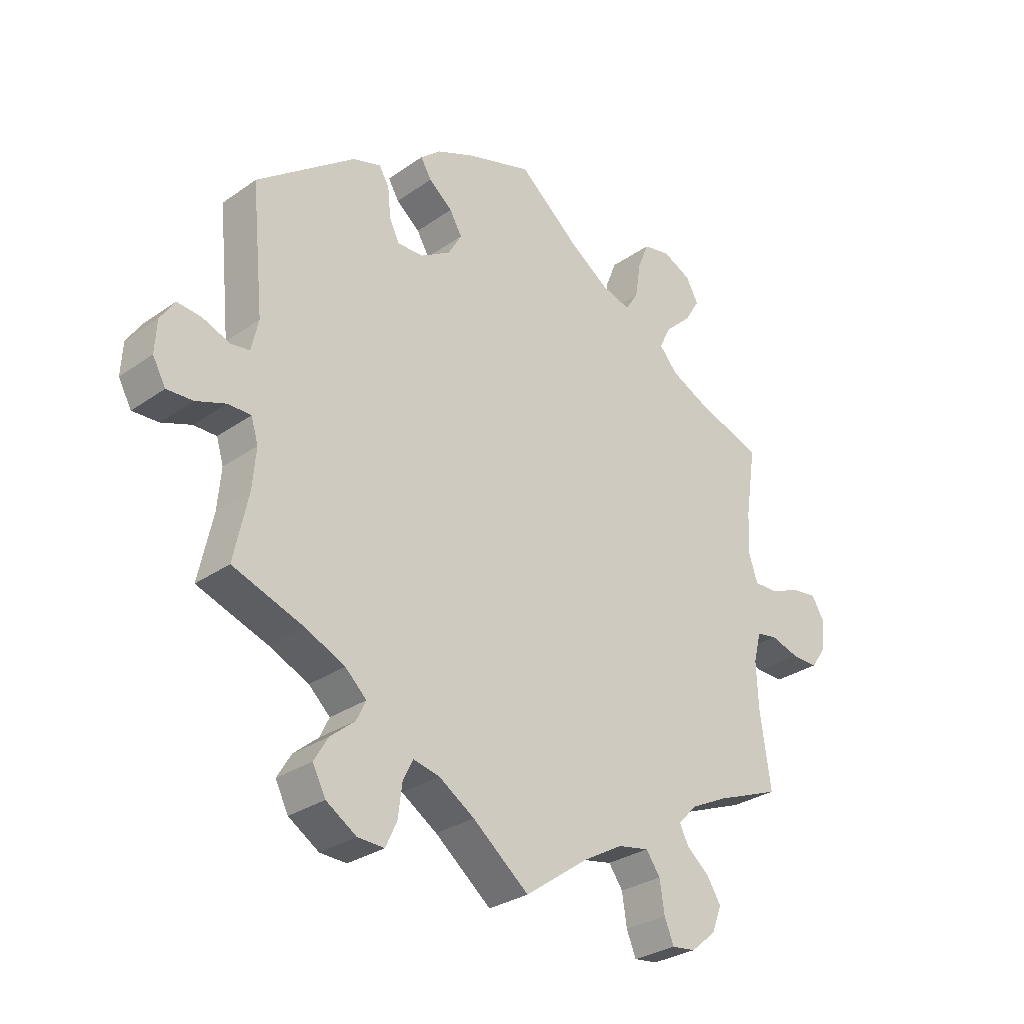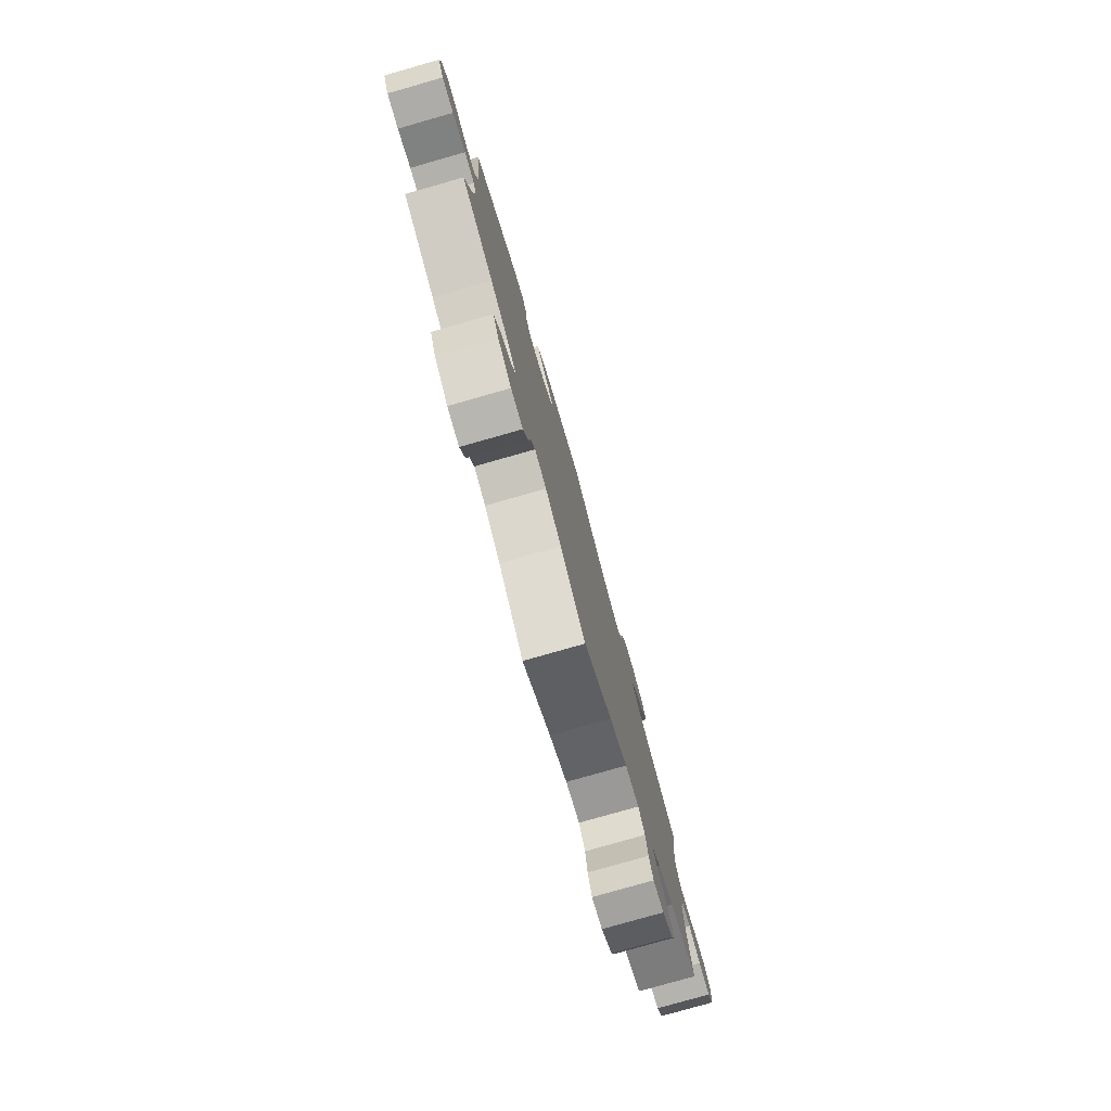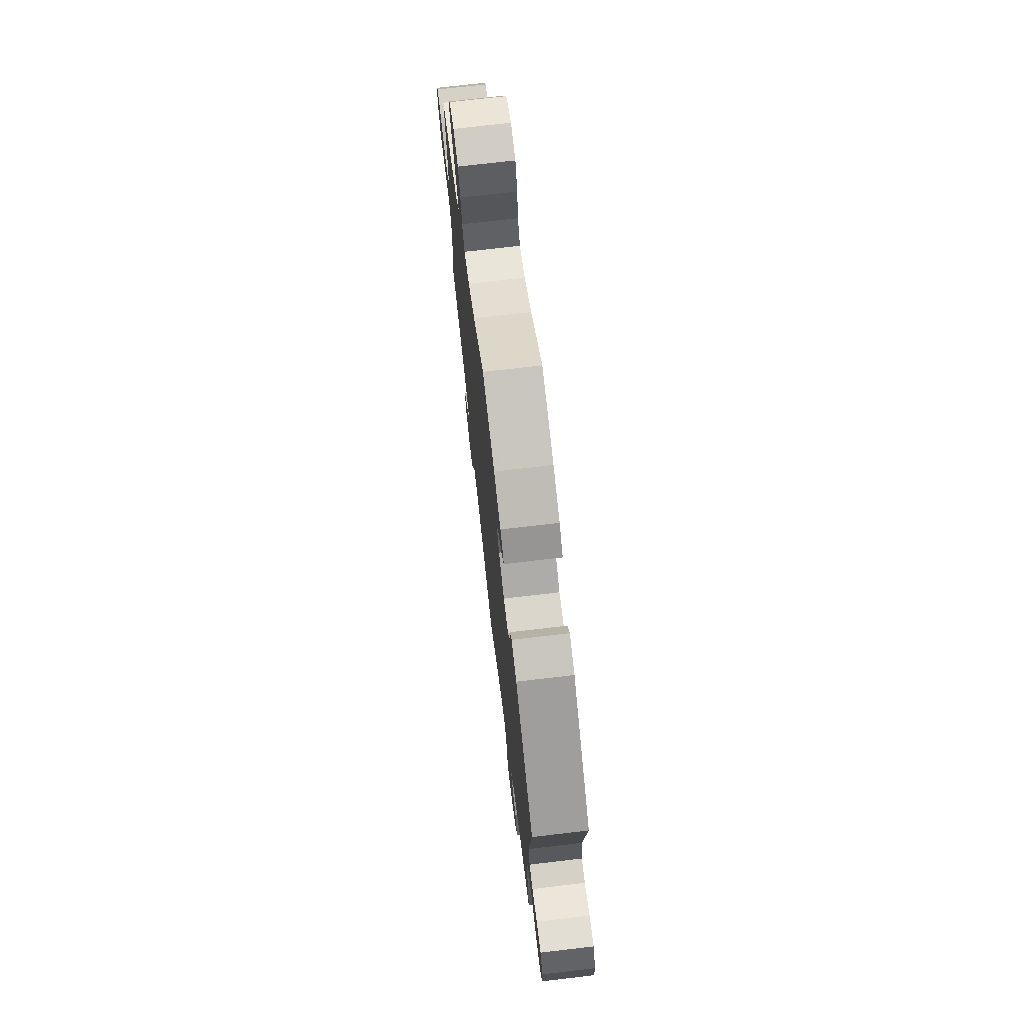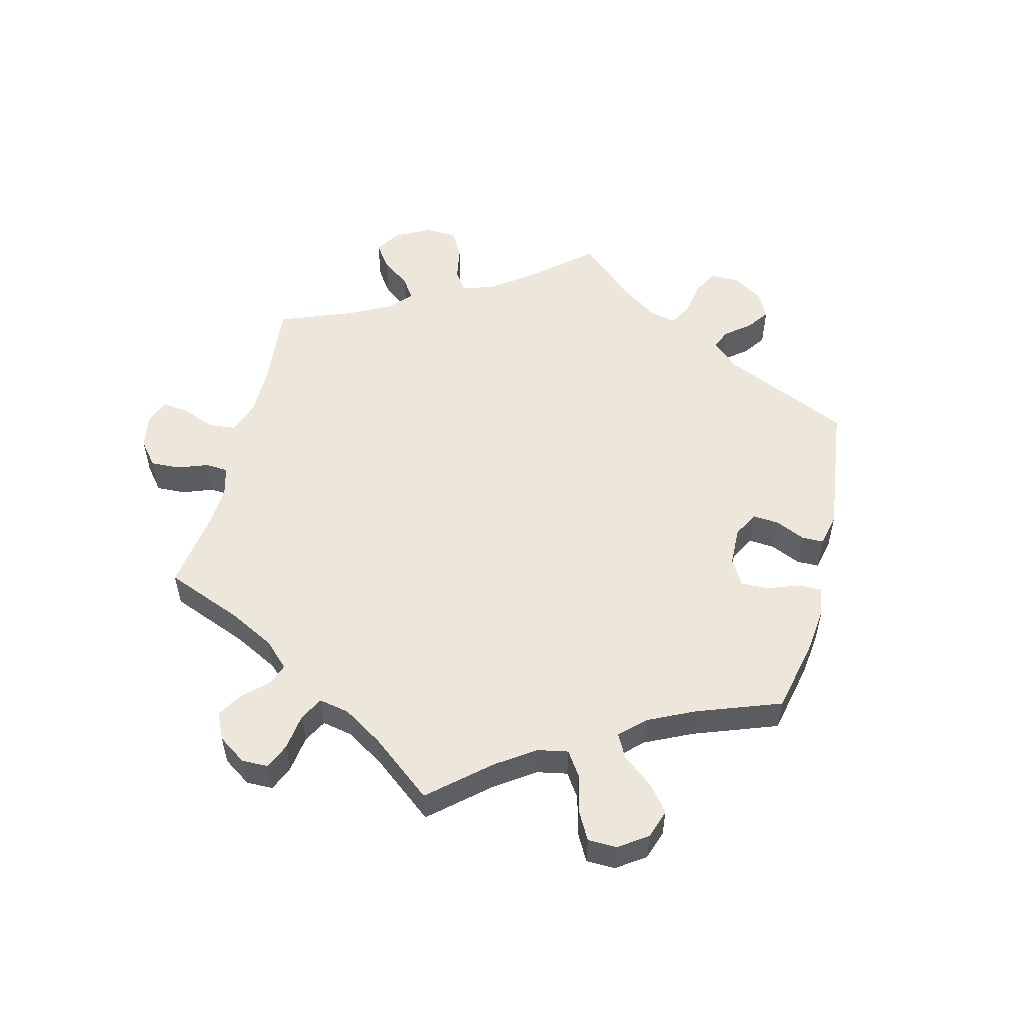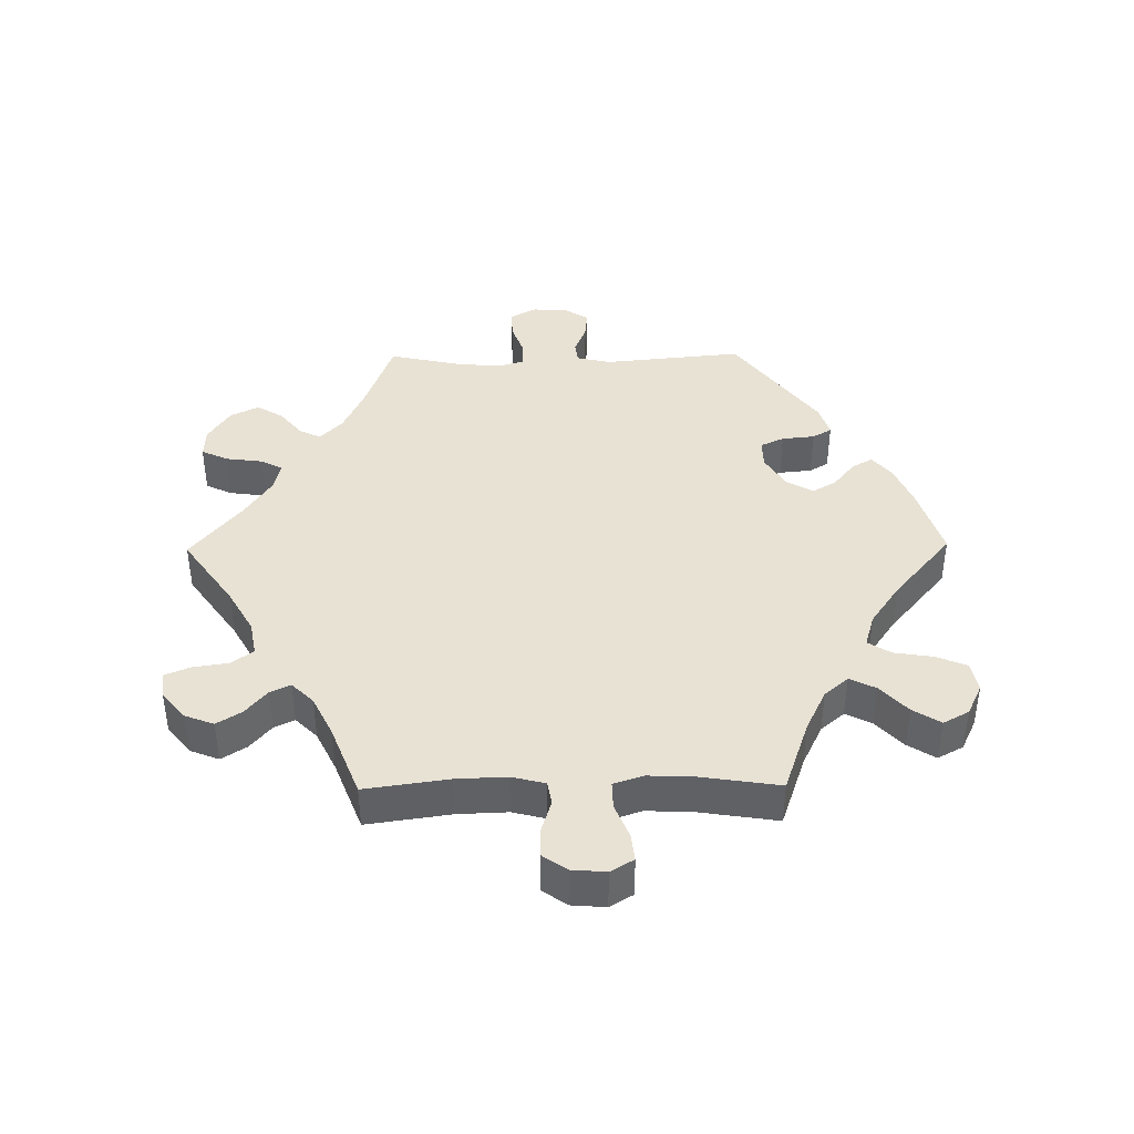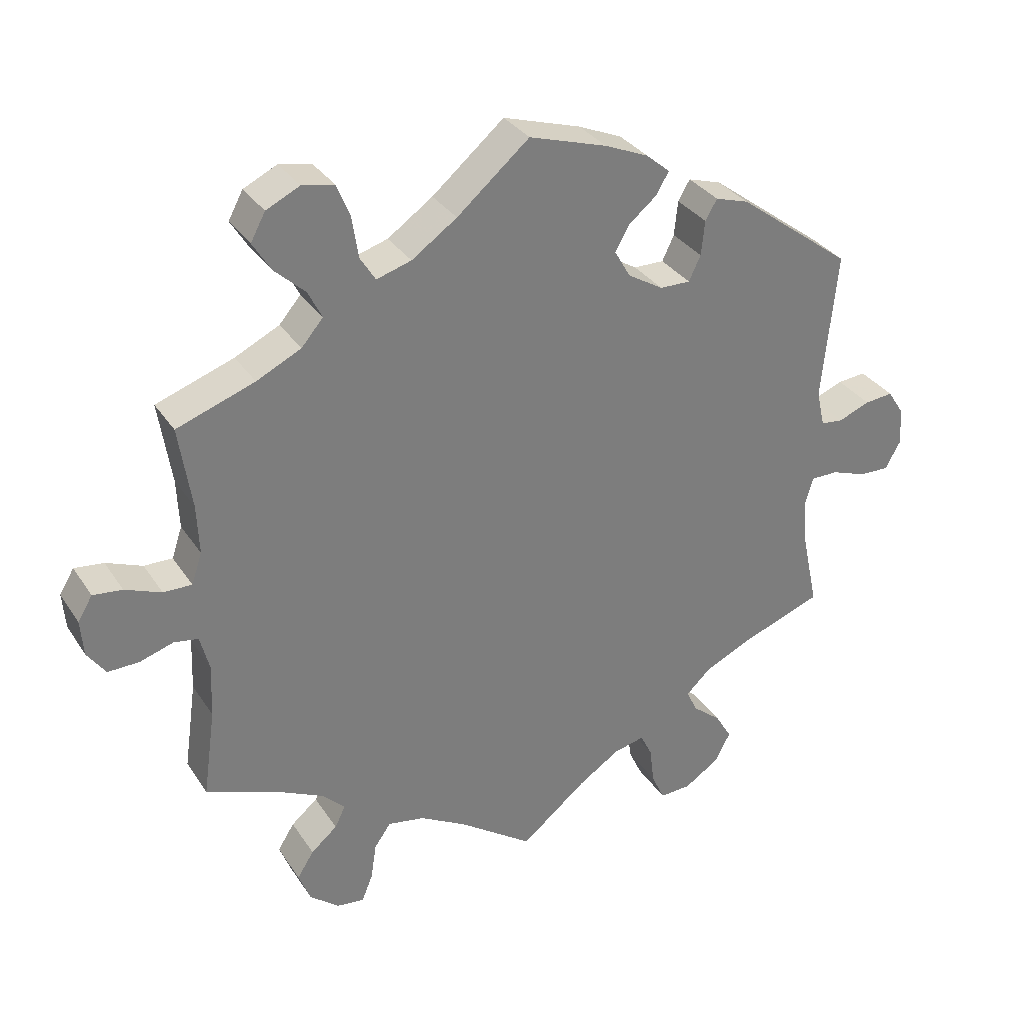
<metadata>
{"format":"obj","ext":"obj","renderer":"f3d","projection":"perspective","resolution":1024,"background":"white","views":[{"elev":-29.6,"azim":135.8,"up":"+Z"},{"elev":-79.0,"azim":105.9,"up":"+Z"},{"elev":72.5,"azim":83.3,"up":"+Z"},{"elev":53.8,"azim":-46.2,"up":"+Y"},{"elev":40.9,"azim":-90.7,"up":"+Y"},{"elev":32.5,"azim":-28.1,"up":"+Z"}]}
</metadata>
<code>
v -0.483 0.07 -0.161
v -0.48 0.07 -0.084
v -0.493 0.07 -0.033
v -0.528 0.07 -0.027
v -0.576 0.07 -0.042
v -0.621 0.07 -0.043
v -0.647 0.07 -0.006
v -0.651 0.07 0.046
v -0.63 0.07 0.081
v -0.588 0.07 0.076
v -0.536 0.07 0.055
v -0.495 0.07 0.054
v -0.48 0.07 0.099
v -0.483 0.07 0.17
v -0.501 0.07 0.289
v -0.389 0.07 0.328
v -0.325 0.07 0.359
v -0.294 0.07 0.395
v -0.314 0.07 0.435
v -0.358 0.07 0.476
v -0.384 0.07 0.518
v -0.363 0.07 0.557
v -0.315 0.07 0.58
v -0.269 0.07 0.571
v -0.25 0.07 0.524
v -0.241 0.07 0.465
v -0.219 0.07 0.43
v -0.169 0.07 0.445
v -0.104 0.07 0.49
v 0 0.07 0.578
v 0.112 0.07 0.543
v 0.175 0.07 0.516
v 0.209 0.07 0.487
v 0.191 0.07 0.456
v 0.151 0.07 0.423
v 0.13 0.07 0.387
v 0.153 0.07 0.347
v 0.204 0.07 0.316
v 0.248 0.07 0.315
v 0.265 0.07 0.351
v 0.27 0.07 0.401
v 0.287 0.07 0.43
v 0.335 0.07 0.415
v 0.501 0.07 0.29
v 0.48 0.07 0.077
v 0.492 0.07 0.024
v 0.524 0.07 0.02
v 0.57 0.07 0.038
v 0.611 0.07 0.042
v 0.635 0.07 0.005
v 0.638 0.07 -0.049
v 0.616 0.07 -0.089
v 0.572 0.07 -0.087
v 0.522 0.07 -0.069
v 0.483 0.07 -0.069
v 0.471 0.07 -0.109
v 0.477 0.07 -0.177
v 0.501 0.07 -0.288
v 0.382 0.07 -0.331
v 0.315 0.07 -0.362
v 0.279 0.07 -0.396
v 0.295 0.07 -0.429
v 0.336 0.07 -0.463
v 0.36 0.07 -0.503
v 0.338 0.07 -0.546
v 0.287 0.07 -0.579
v 0.242 0.07 -0.581
v 0.223 0.07 -0.54
v 0.216 0.07 -0.485
v 0.199 0.07 -0.451
v 0.155 0.07 -0.461
v 0.095 0.07 -0.5
v 0 0.07 -0.577
v -0.107 0.07 -0.501
v -0.174 0.07 -0.463
v -0.227 0.07 -0.453
v -0.251 0.07 -0.487
v -0.259 0.07 -0.54
v -0.275 0.07 -0.579
v -0.315 0.07 -0.574
v -0.357 0.07 -0.539
v -0.374 0.07 -0.495
v -0.35 0.07 -0.457
v -0.312 0.07 -0.425
v -0.297 0.07 -0.394
v -0.33 0.07 -0.361
v -0.391 0.07 -0.331
v -0.501 0.07 -0.288
v -0.483 0 -0.161
v -0.48 0 -0.084
v -0.493 0 -0.033
v -0.528 0 -0.027
v -0.576 0 -0.042
v -0.621 0 -0.043
v -0.647 0 -0.006
v -0.651 0 0.046
v -0.63 0 0.081
v -0.588 0 0.076
v -0.536 0 0.055
v -0.495 0 0.054
v -0.48 0 0.099
v -0.483 0 0.17
v -0.501 0 0.289
v -0.389 0 0.328
v -0.325 0 0.359
v -0.294 0 0.395
v -0.314 0 0.435
v -0.358 0 0.476
v -0.384 0 0.518
v -0.363 0 0.557
v -0.315 0 0.58
v -0.269 0 0.571
v -0.25 0 0.524
v -0.241 0 0.465
v -0.219 0 0.43
v -0.169 0 0.445
v -0.104 0 0.49
v 0 0 0.578
v 0.112 0 0.543
v 0.175 0 0.516
v 0.209 0 0.487
v 0.191 0 0.456
v 0.151 0 0.423
v 0.13 0 0.387
v 0.153 0 0.347
v 0.204 0 0.316
v 0.248 0 0.315
v 0.265 0 0.351
v 0.27 0 0.401
v 0.287 0 0.43
v 0.335 0 0.415
v 0.501 0 0.29
v 0.48 0 0.077
v 0.492 0 0.024
v 0.524 0 0.02
v 0.57 0 0.038
v 0.611 0 0.042
v 0.635 0 0.005
v 0.638 0 -0.049
v 0.616 0 -0.089
v 0.572 0 -0.087
v 0.522 0 -0.069
v 0.483 0 -0.069
v 0.471 0 -0.109
v 0.477 0 -0.177
v 0.501 0 -0.288
v 0.382 0 -0.331
v 0.315 0 -0.362
v 0.279 0 -0.396
v 0.295 0 -0.429
v 0.336 0 -0.463
v 0.36 0 -0.503
v 0.338 0 -0.546
v 0.287 0 -0.579
v 0.242 0 -0.581
v 0.223 0 -0.54
v 0.216 0 -0.485
v 0.199 0 -0.451
v 0.155 0 -0.461
v 0.095 0 -0.5
v 0 0 -0.577
v -0.107 0 -0.501
v -0.174 0 -0.463
v -0.227 0 -0.453
v -0.251 0 -0.487
v -0.259 0 -0.54
v -0.275 0 -0.579
v -0.315 0 -0.574
v -0.357 0 -0.539
v -0.374 0 -0.495
v -0.35 0 -0.457
v -0.312 0 -0.425
v -0.297 0 -0.394
v -0.33 0 -0.361
v -0.391 0 -0.331
v -0.501 0 -0.288
f 87 88 1
f 86 87 1 2
f 85 86 2 3
f 81 82 83 84
f 81 84 85
f 80 81 85
f 77 78 79 80
f 76 77 80 85
f 75 76 85 3
f 72 73 74
f 71 72 74 75
f 70 71 75 3
f 66 67 68 69
f 66 69 70
f 65 66 70
f 62 63 64 65
f 61 62 65 70
f 60 61 70 3
f 57 58 59
f 56 57 59 60
f 55 56 60 3
f 51 52 53 54
f 47 48 49 50
f 46 47 50 51
f 42 43 44 45
f 40 41 42 45
f 39 40 45 46
f 38 39 46
f 37 38 46
f 32 33 34 35
f 32 35 36
f 29 30 31 32
f 28 29 32 36
f 27 28 36 37
f 23 24 25 26
f 23 26 27
f 22 23 27
f 19 20 21 22
f 18 19 22 27
f 17 18 27 37
f 14 15 16
f 13 14 16 17
f 12 13 17 37
f 8 9 10 11
f 8 11 12
f 7 8 12
f 4 5 6 7
f 4 7 12
f 46 51 54 55
f 12 37 46 55
f 3 4 12 55
f 89 176 175
f 90 89 175 174
f 91 90 174 173
f 172 171 170 169
f 173 172 169
f 173 169 168
f 168 167 166 165
f 173 168 165 164
f 91 173 164 163
f 162 161 160
f 163 162 160 159
f 91 163 159 158
f 157 156 155 154
f 158 157 154
f 158 154 153
f 153 152 151 150
f 158 153 150 149
f 91 158 149 148
f 147 146 145
f 148 147 145 144
f 91 148 144 143
f 142 141 140 139
f 138 137 136 135
f 139 138 135 134
f 133 132 131 130
f 133 130 129 128
f 134 133 128 127
f 134 127 126
f 134 126 125
f 123 122 121 120
f 124 123 120
f 120 119 118 117
f 124 120 117 116
f 125 124 116 115
f 114 113 112 111
f 115 114 111
f 115 111 110
f 110 109 108 107
f 115 110 107 106
f 125 115 106 105
f 104 103 102
f 105 104 102 101
f 125 105 101 100
f 99 98 97 96
f 100 99 96
f 100 96 95
f 95 94 93 92
f 100 95 92
f 143 142 139 134
f 143 134 125 100
f 143 100 92 91
f 1 89 90 2
f 2 90 91 3
f 3 91 92 4
f 4 92 93 5
f 5 93 94 6
f 6 94 95 7
f 7 95 96 8
f 8 96 97 9
f 9 97 98 10
f 10 98 99 11
f 11 99 100 12
f 12 100 101 13
f 13 101 102 14
f 14 102 103 15
f 15 103 104 16
f 16 104 105 17
f 17 105 106 18
f 18 106 107 19
f 19 107 108 20
f 20 108 109 21
f 21 109 110 22
f 22 110 111 23
f 23 111 112 24
f 24 112 113 25
f 25 113 114 26
f 26 114 115 27
f 27 115 116 28
f 28 116 117 29
f 29 117 118 30
f 30 118 119 31
f 31 119 120 32
f 32 120 121 33
f 33 121 122 34
f 34 122 123 35
f 35 123 124 36
f 36 124 125 37
f 37 125 126 38
f 38 126 127 39
f 39 127 128 40
f 40 128 129 41
f 41 129 130 42
f 42 130 131 43
f 43 131 132 44
f 44 132 133 45
f 45 133 134 46
f 46 134 135 47
f 47 135 136 48
f 48 136 137 49
f 49 137 138 50
f 50 138 139 51
f 51 139 140 52
f 52 140 141 53
f 53 141 142 54
f 54 142 143 55
f 55 143 144 56
f 56 144 145 57
f 57 145 146 58
f 58 146 147 59
f 59 147 148 60
f 60 148 149 61
f 61 149 150 62
f 62 150 151 63
f 63 151 152 64
f 64 152 153 65
f 65 153 154 66
f 66 154 155 67
f 67 155 156 68
f 68 156 157 69
f 69 157 158 70
f 70 158 159 71
f 71 159 160 72
f 72 160 161 73
f 73 161 162 74
f 74 162 163 75
f 75 163 164 76
f 76 164 165 77
f 77 165 166 78
f 78 166 167 79
f 79 167 168 80
f 80 168 169 81
f 81 169 170 82
f 82 170 171 83
f 83 171 172 84
f 84 172 173 85
f 85 173 174 86
f 86 174 175 87
f 87 175 176 88
f 88 176 89 1

</code>
